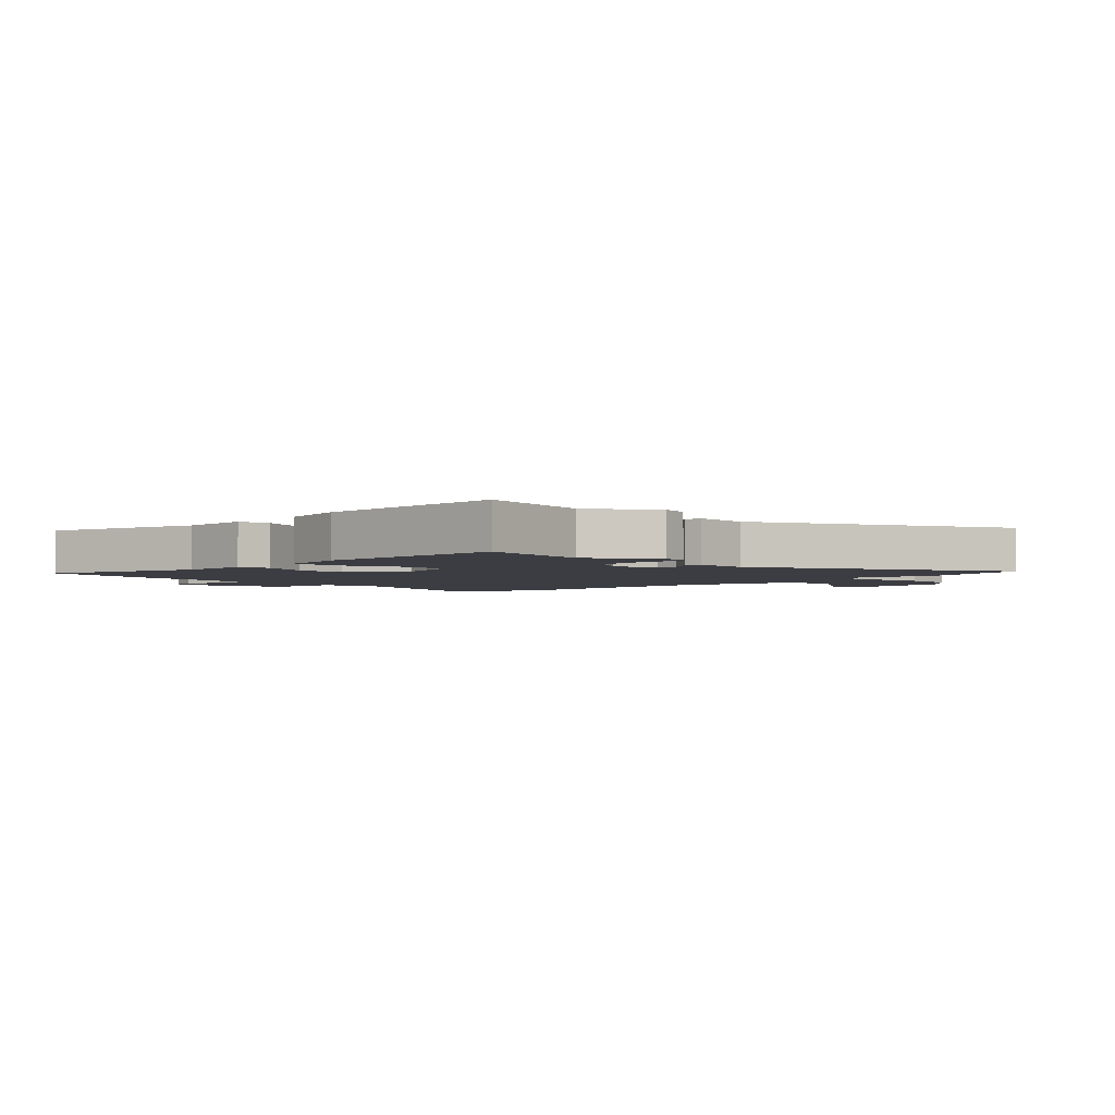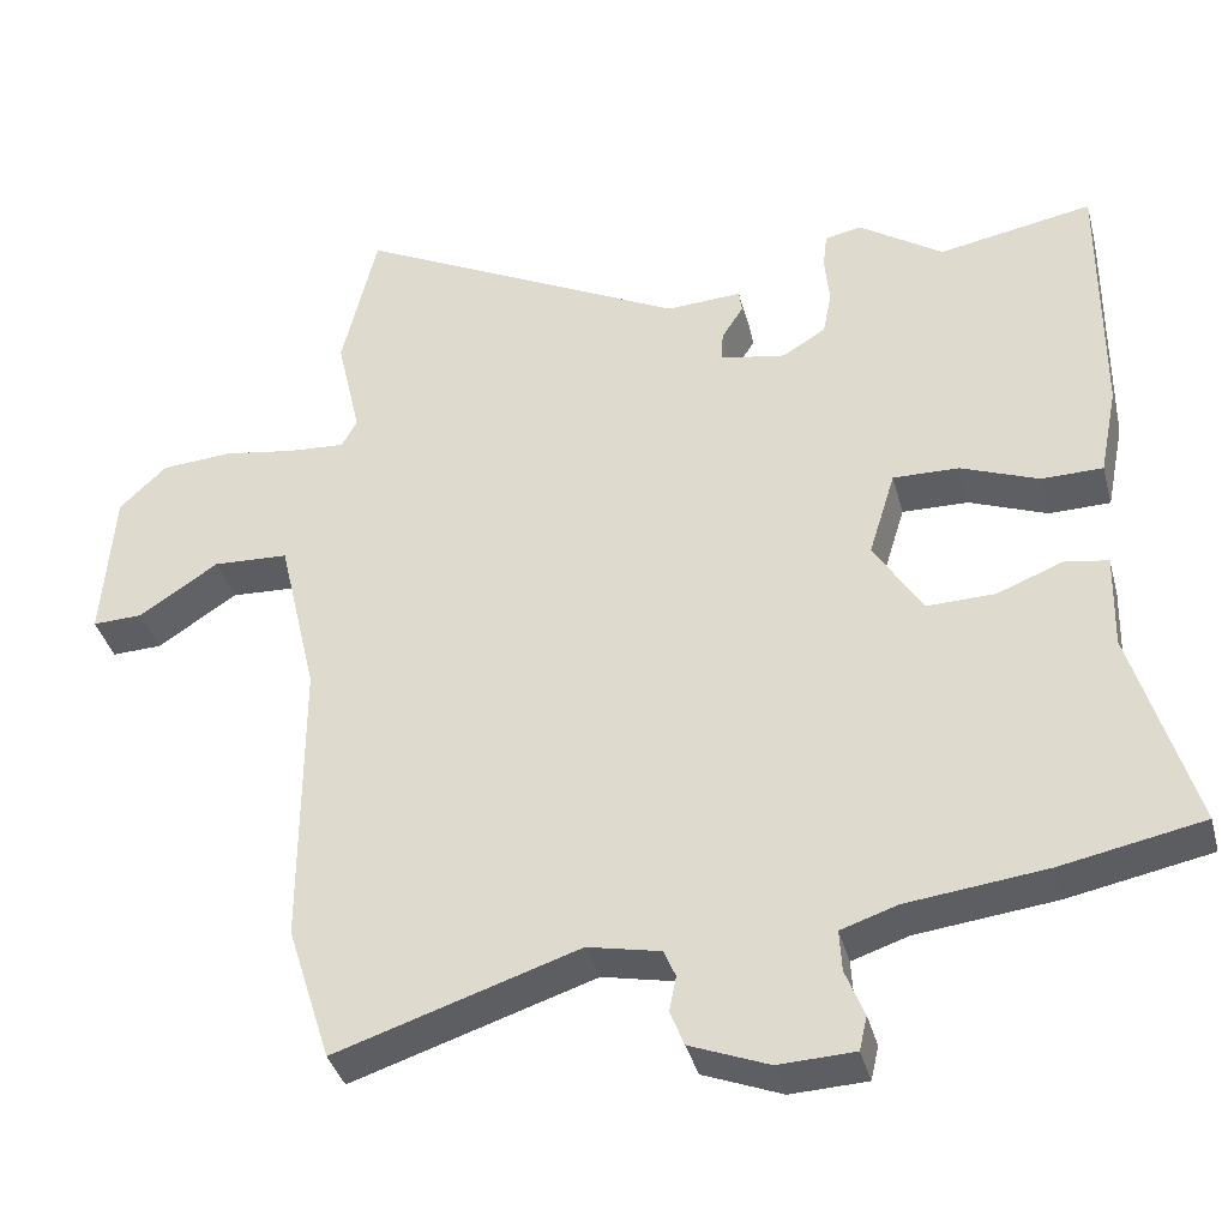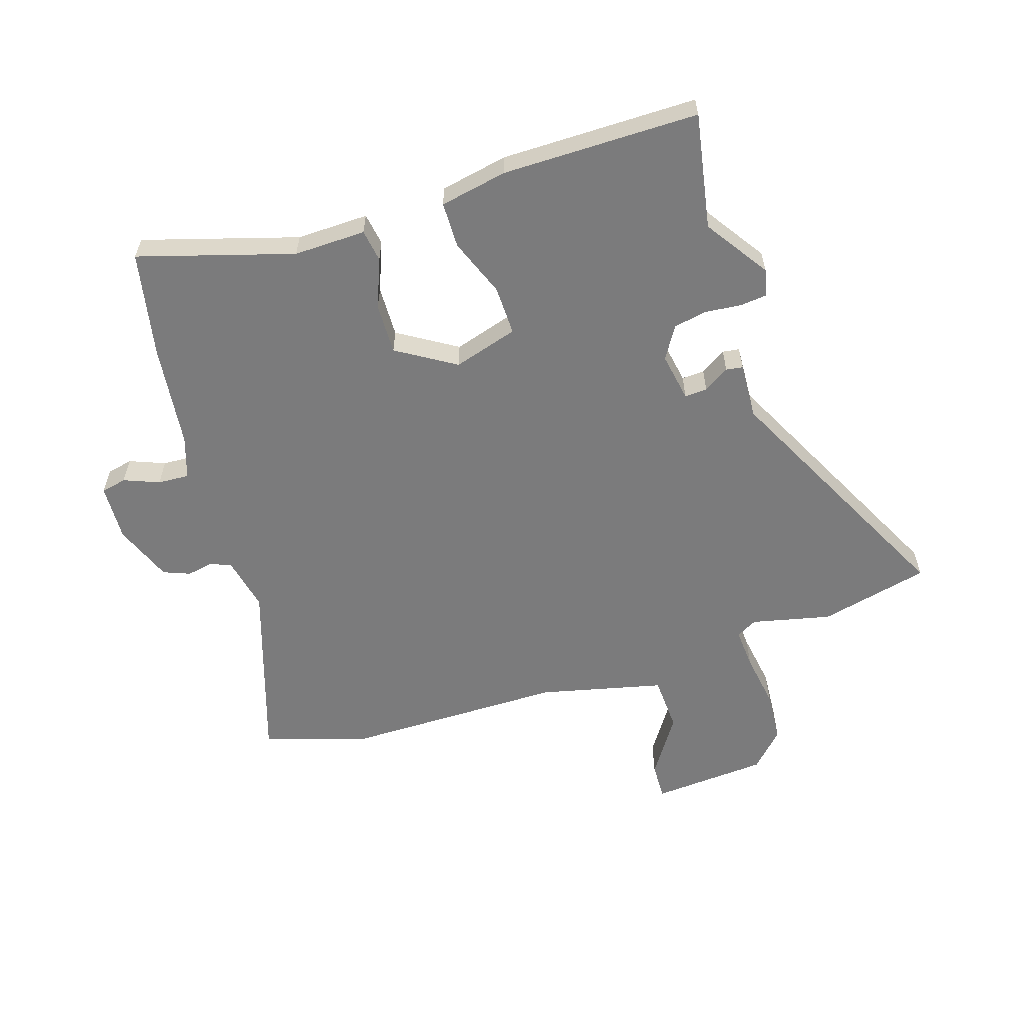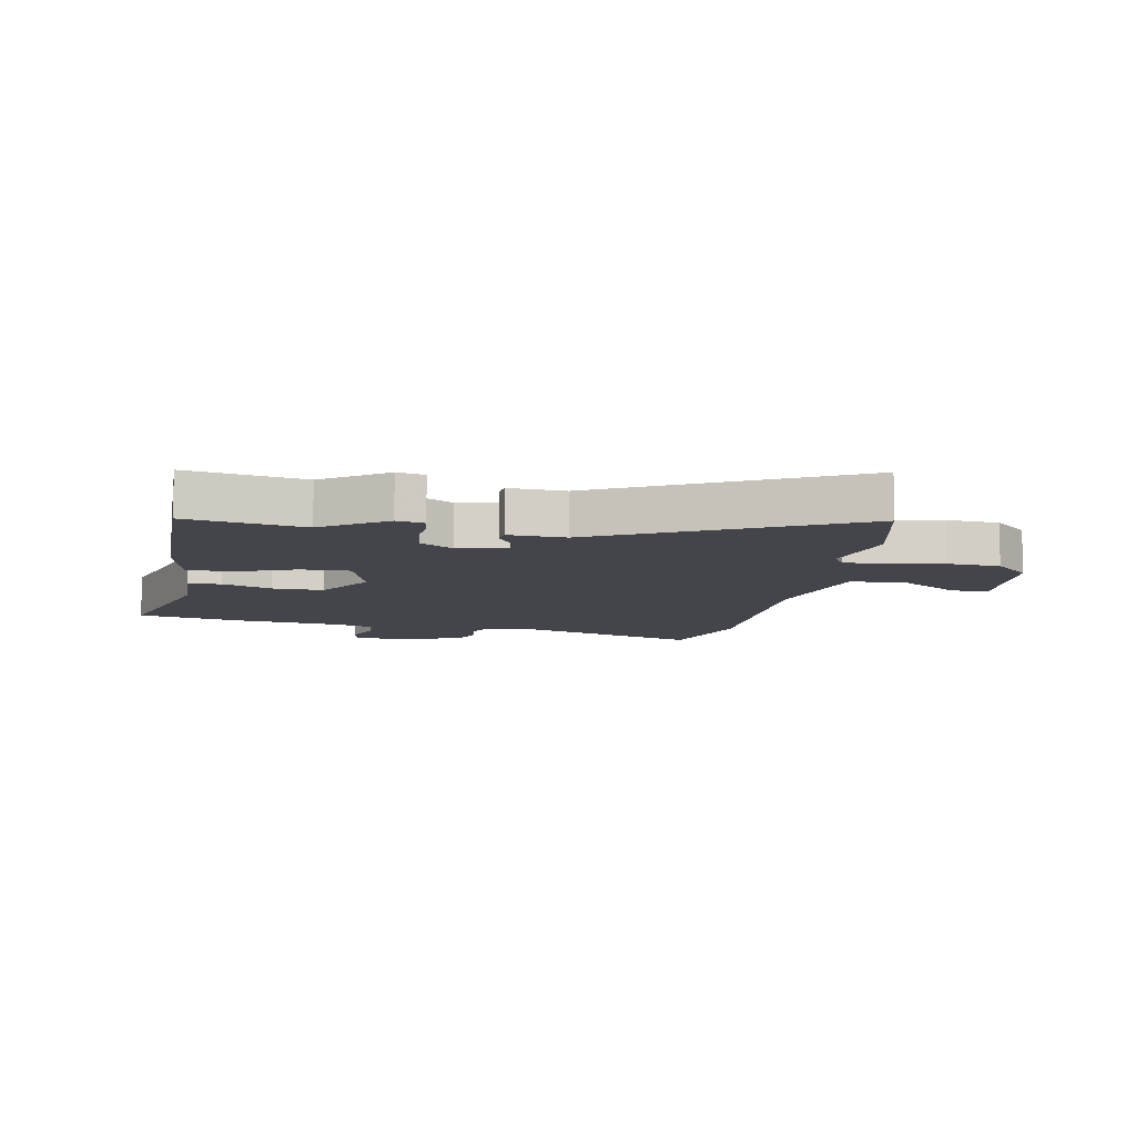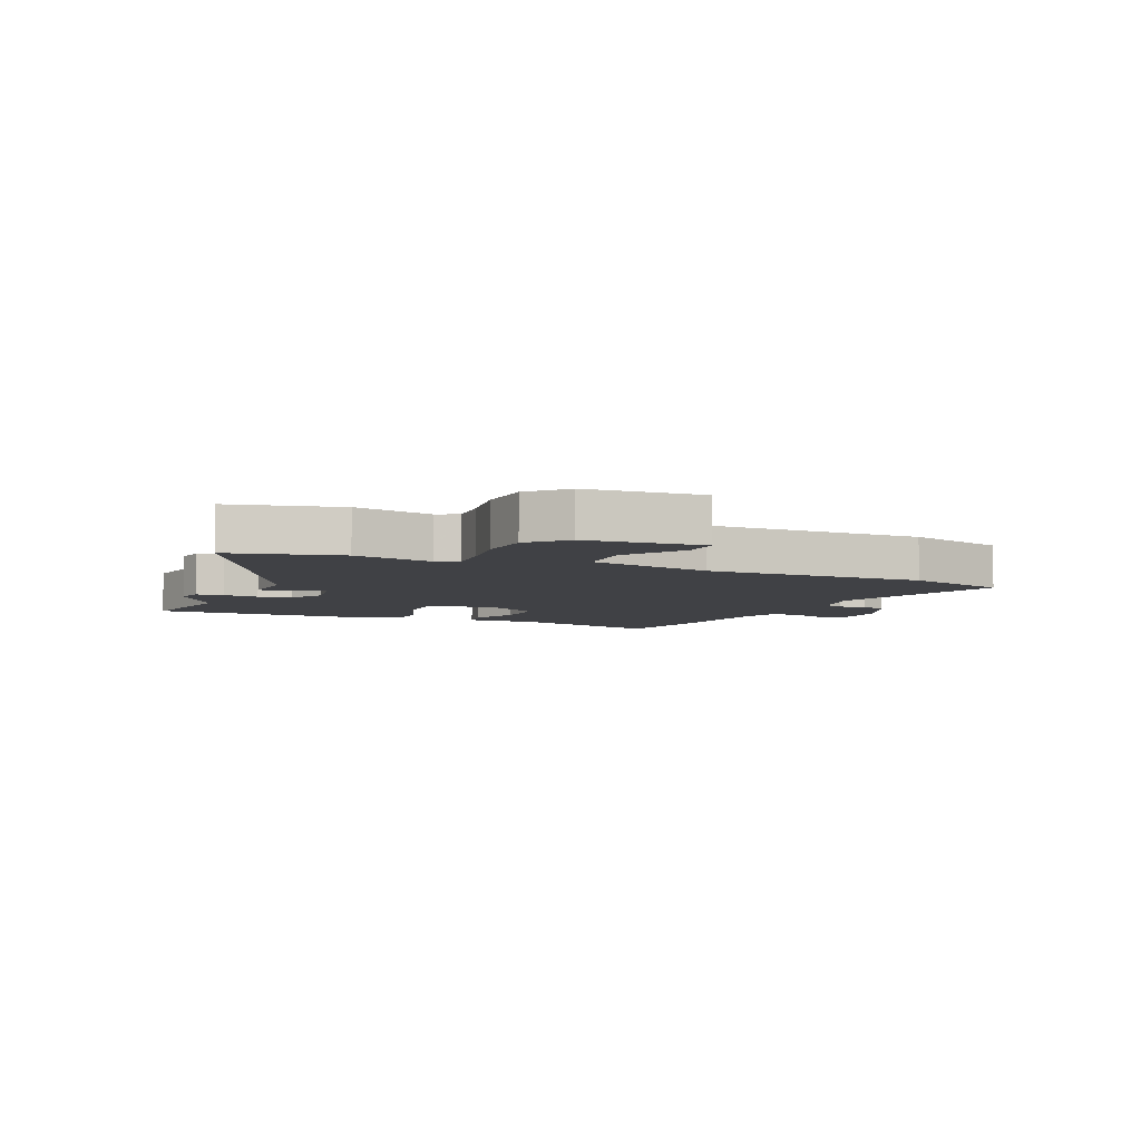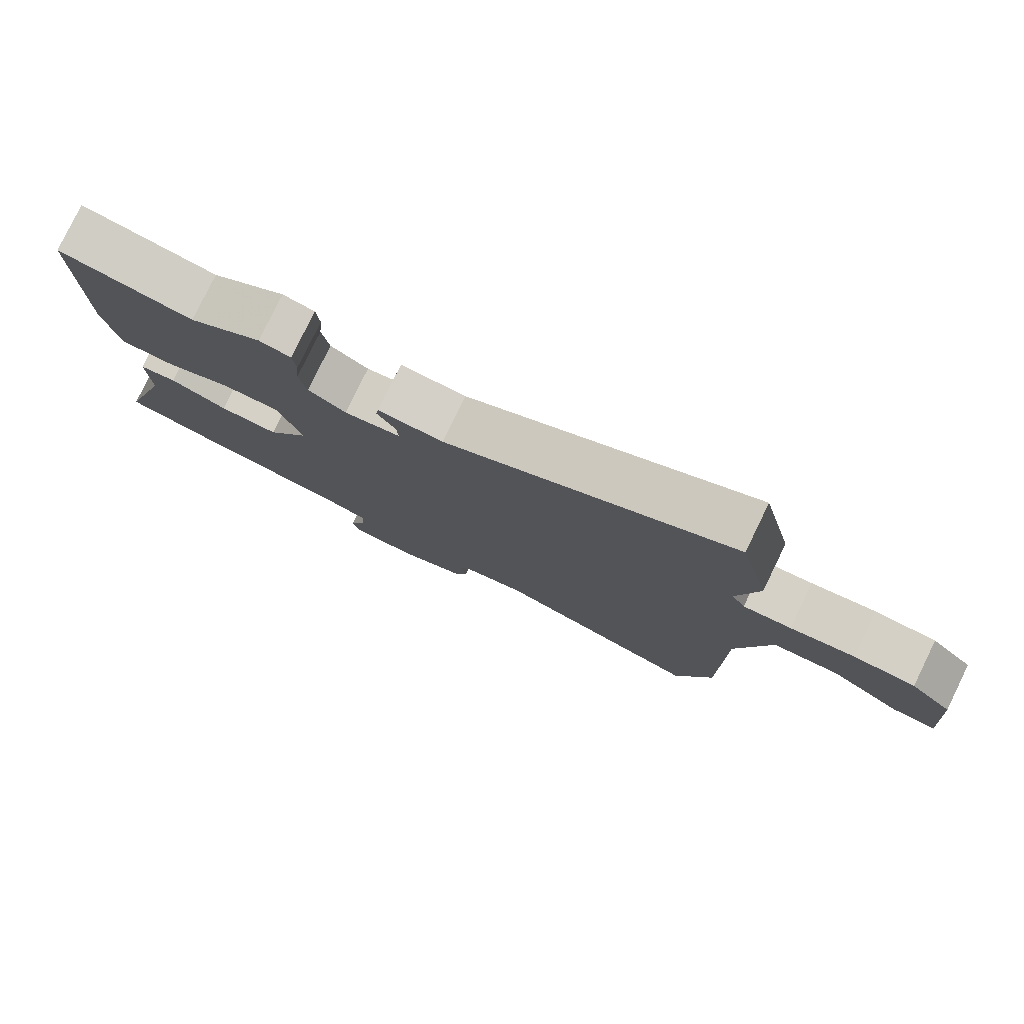
<metadata>
{"format":"obj","ext":"obj","renderer":"f3d","projection":"perspective","resolution":1024,"background":"white","views":[{"elev":-2.9,"azim":-45.2,"up":"+Y"},{"elev":-37.7,"azim":-165.5,"up":"+Z"},{"elev":-58.5,"azim":-72.4,"up":"+Y"},{"elev":-9.3,"azim":-10.4,"up":"+Y"},{"elev":-5.8,"azim":66.5,"up":"+Y"},{"elev":79.5,"azim":26.0,"up":"+Z"}]}
</metadata>
<code>
v -0.545 0.07 0.508
v -0.346 0.07 0.472
v -0.237 0.07 0.546
v -0.19 0.07 0.536
v -0.185 0.07 0.489
v -0.191 0.07 0.427
v -0.18 0.07 0.369
v -0.124 0.07 0.335
v -0.04 0.07 0.35
v -0.042 0.07 0.389
v -0.07 0.07 0.433
v -0.066 0.07 0.462
v 0.031 0.07 0.457
v 0.459 0.07 0.674
v 0.504 0.07 0.485
v 0.473 0.07 0.348
v 0.493 0.07 0.312
v 0.564 0.07 0.317
v 0.659 0.07 0.332
v 0.75 0.07 0.326
v 0.811 0.07 0.268
v 0.826 0.07 0.068
v 0.761 0.07 0.07
v 0.659 0.07 0.137
v 0.562 0.07 0.132
v 0.512 0.07 -0.082
v 0.512 0.07 -0.462
v 0.456 0.07 -0.64
v 0.144 0.07 -0.539
v 0.05 0.07 -0.559
v 0.035 0.07 -0.595
v 0.044 0.07 -0.64
v 0.026 0.07 -0.686
v -0.075 0.07 -0.726
v -0.173 0.07 -0.722
v -0.183 0.07 -0.678
v -0.159 0.07 -0.617
v -0.156 0.07 -0.563
v -0.229 0.07 -0.539
v -0.408 0.07 -0.518
v -0.59 0.07 -0.482
v -0.511 0.07 -0.216
v -0.514 0.07 -0.092
v -0.458 0.07 -0.083
v -0.373 0.07 -0.116
v -0.285 0.07 -0.118
v -0.223 0.07 -0.017
v -0.257 0.07 0.094
v -0.342 0.07 0.092
v -0.442 0.07 0.053
v -0.521 0.07 0.054
v -0.544 0.07 0.17
v -0.545 0 0.508
v -0.346 0 0.472
v -0.237 0 0.546
v -0.19 0 0.536
v -0.185 0 0.489
v -0.191 0 0.427
v -0.18 0 0.369
v -0.124 0 0.335
v -0.04 0 0.35
v -0.042 0 0.389
v -0.07 0 0.433
v -0.066 0 0.462
v 0.031 0 0.457
v 0.459 0 0.674
v 0.504 0 0.485
v 0.473 0 0.348
v 0.493 0 0.312
v 0.564 0 0.317
v 0.659 0 0.332
v 0.75 0 0.326
v 0.811 0 0.268
v 0.826 0 0.068
v 0.761 0 0.07
v 0.659 0 0.137
v 0.562 0 0.132
v 0.512 0 -0.082
v 0.512 0 -0.462
v 0.456 0 -0.64
v 0.144 0 -0.539
v 0.05 0 -0.559
v 0.035 0 -0.595
v 0.044 0 -0.64
v 0.026 0 -0.686
v -0.075 0 -0.726
v -0.173 0 -0.722
v -0.183 0 -0.678
v -0.159 0 -0.617
v -0.156 0 -0.563
v -0.229 0 -0.539
v -0.408 0 -0.518
v -0.59 0 -0.482
v -0.511 0 -0.216
v -0.514 0 -0.092
v -0.458 0 -0.083
v -0.373 0 -0.116
v -0.285 0 -0.118
v -0.223 0 -0.017
v -0.257 0 0.094
v -0.342 0 0.092
v -0.442 0 0.053
v -0.521 0 0.054
v -0.544 0 0.17
f 49 50 51 52
f 48 49 52 1
f 42 43 44 45
f 42 45 46
f 39 40 41 42
f 38 39 42 46
f 34 35 36 37
f 34 37 38
f 31 32 33 34
f 30 31 34 38
f 29 30 38 46
f 26 27 28 29
f 25 26 29 46
f 21 22 23 24
f 21 24 25
f 18 19 20 21
f 17 18 21 25
f 16 17 25 46
f 13 14 15 16
f 10 11 12 13
f 9 10 13 16
f 8 9 16
f 3 4 5 6
f 2 3 6 7
f 48 1 2 7
f 47 48 7 8
f 16 46 47
f 8 16 47
f 104 103 102 101
f 53 104 101 100
f 97 96 95 94
f 98 97 94
f 94 93 92 91
f 98 94 91 90
f 89 88 87 86
f 90 89 86
f 86 85 84 83
f 90 86 83 82
f 98 90 82 81
f 81 80 79 78
f 98 81 78 77
f 76 75 74 73
f 77 76 73
f 73 72 71 70
f 77 73 70 69
f 98 77 69 68
f 68 67 66 65
f 65 64 63 62
f 68 65 62 61
f 68 61 60
f 58 57 56 55
f 59 58 55 54
f 59 54 53 100
f 60 59 100 99
f 99 98 68
f 99 68 60
f 1 53 54 2
f 2 54 55 3
f 3 55 56 4
f 4 56 57 5
f 5 57 58 6
f 6 58 59 7
f 7 59 60 8
f 8 60 61 9
f 9 61 62 10
f 10 62 63 11
f 11 63 64 12
f 12 64 65 13
f 13 65 66 14
f 14 66 67 15
f 15 67 68 16
f 16 68 69 17
f 17 69 70 18
f 18 70 71 19
f 19 71 72 20
f 20 72 73 21
f 21 73 74 22
f 22 74 75 23
f 23 75 76 24
f 24 76 77 25
f 25 77 78 26
f 26 78 79 27
f 27 79 80 28
f 28 80 81 29
f 29 81 82 30
f 30 82 83 31
f 31 83 84 32
f 32 84 85 33
f 33 85 86 34
f 34 86 87 35
f 35 87 88 36
f 36 88 89 37
f 37 89 90 38
f 38 90 91 39
f 39 91 92 40
f 40 92 93 41
f 41 93 94 42
f 42 94 95 43
f 43 95 96 44
f 44 96 97 45
f 45 97 98 46
f 46 98 99 47
f 47 99 100 48
f 48 100 101 49
f 49 101 102 50
f 50 102 103 51
f 51 103 104 52
f 52 104 53 1

</code>
